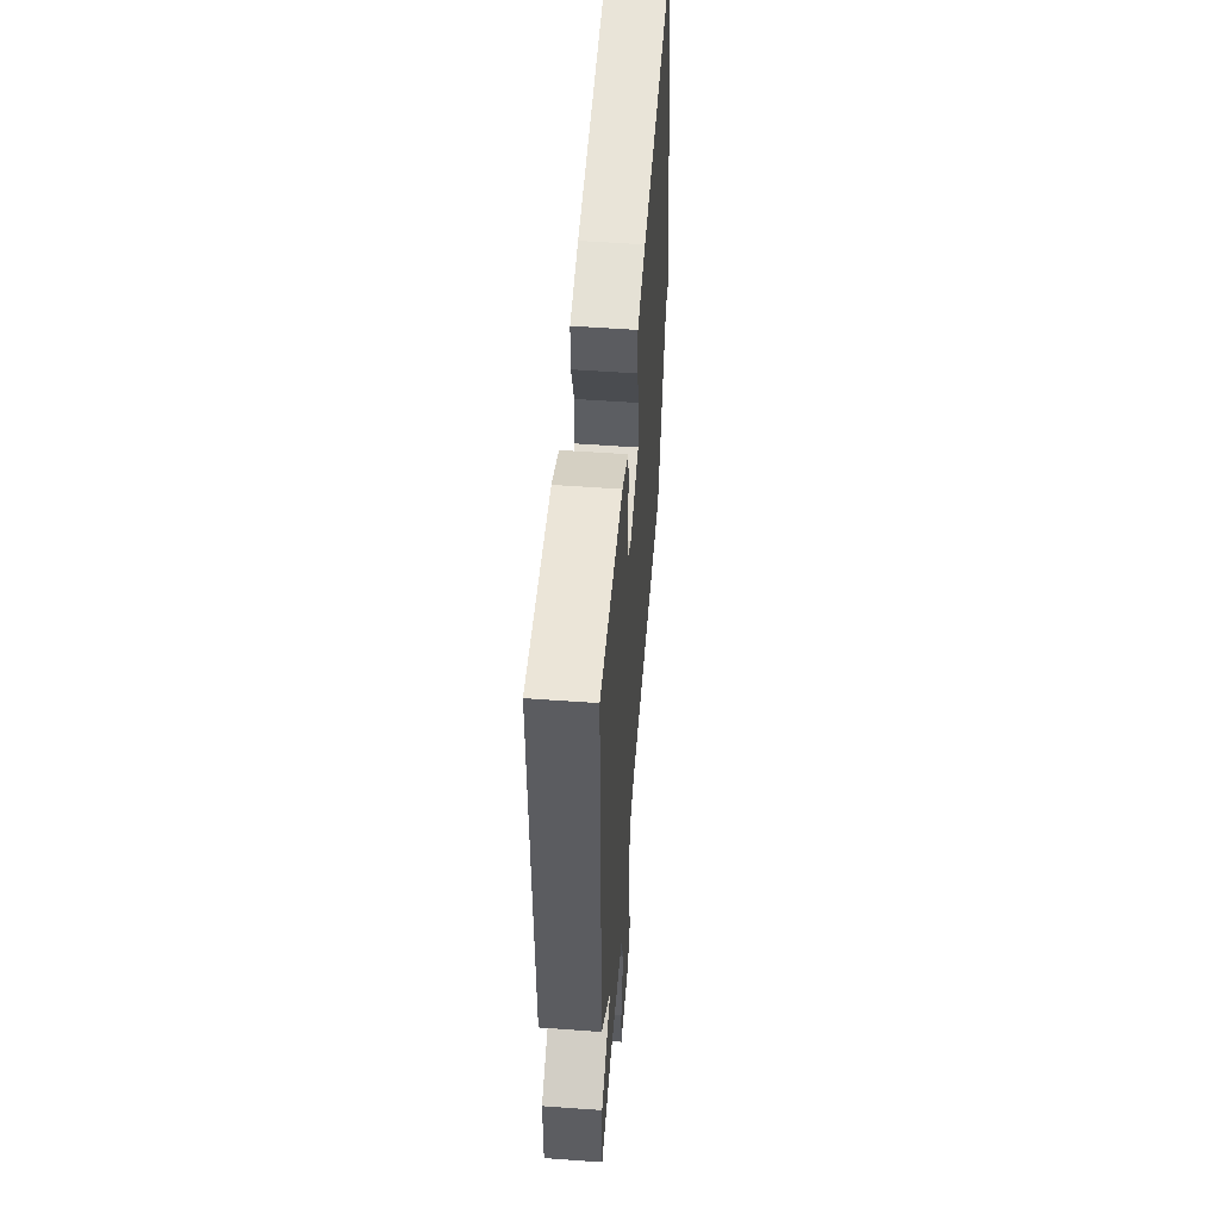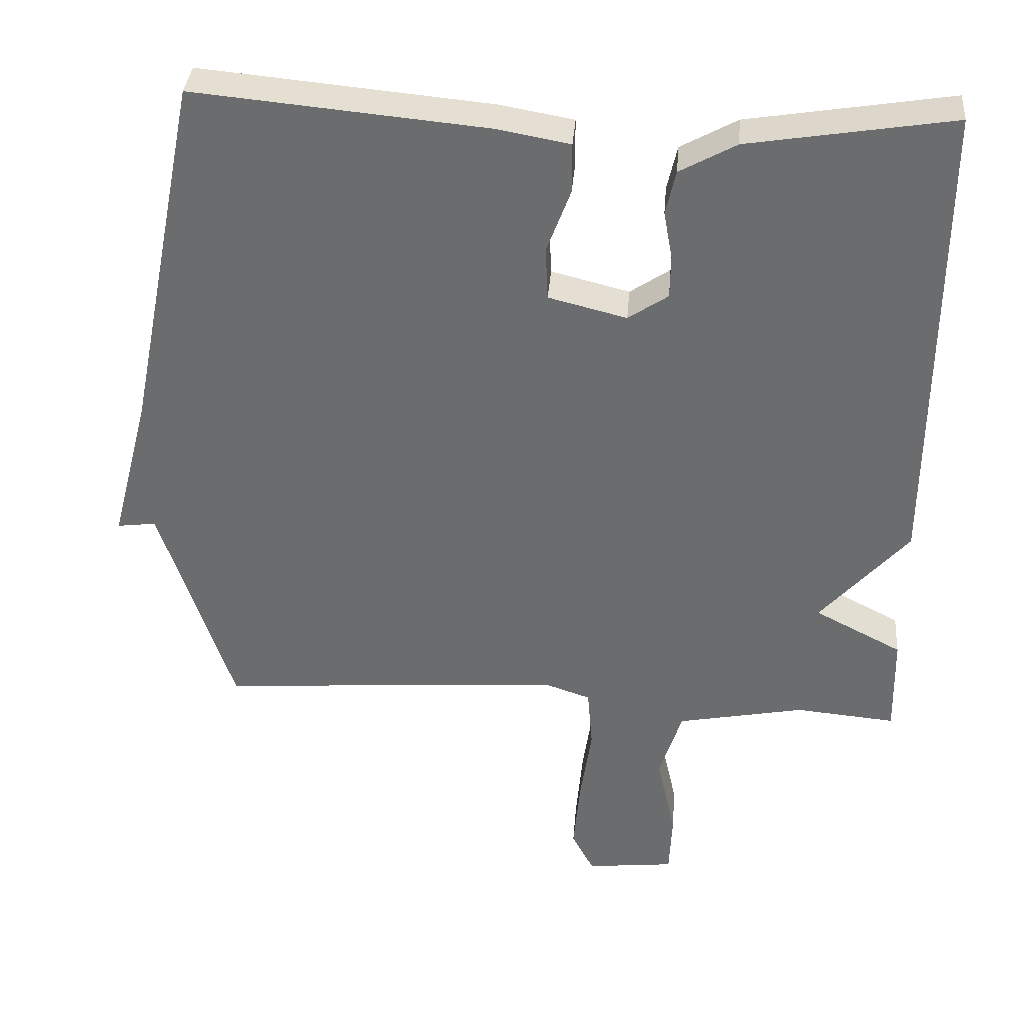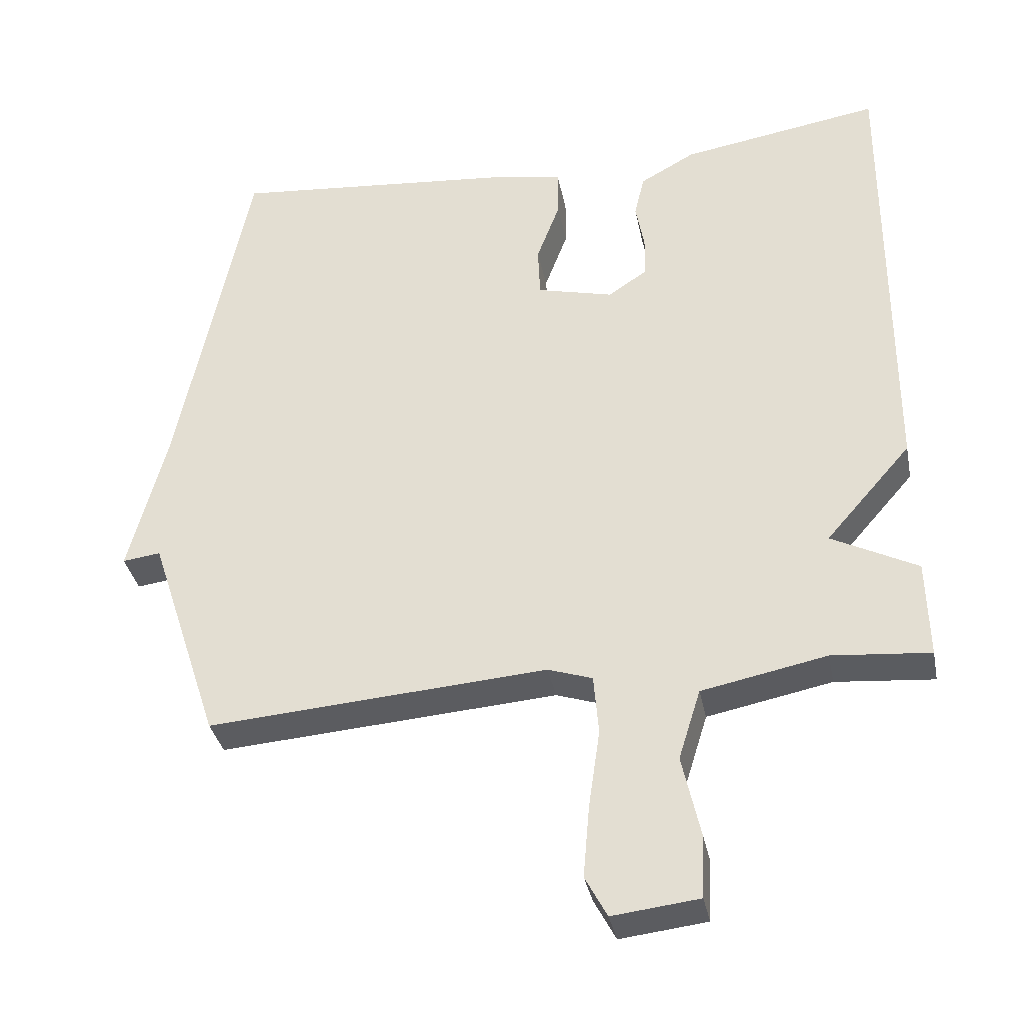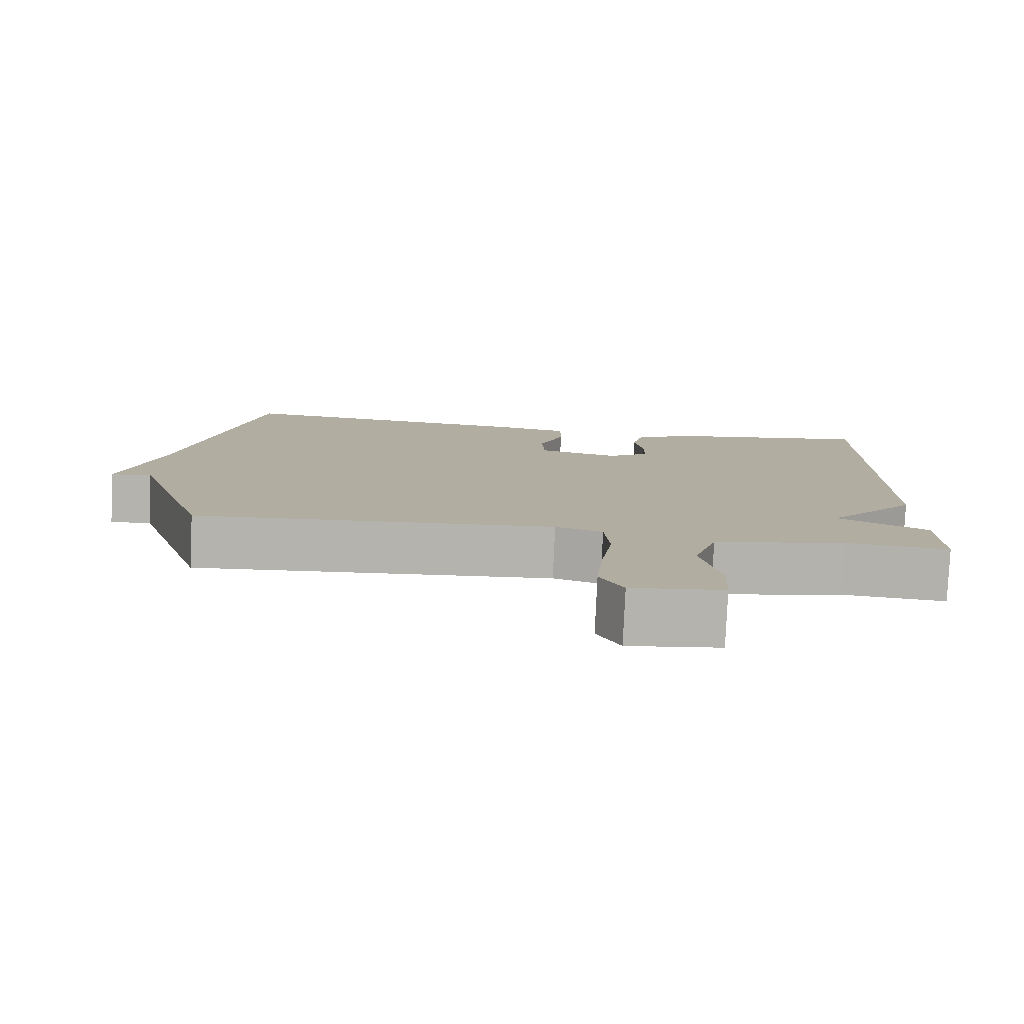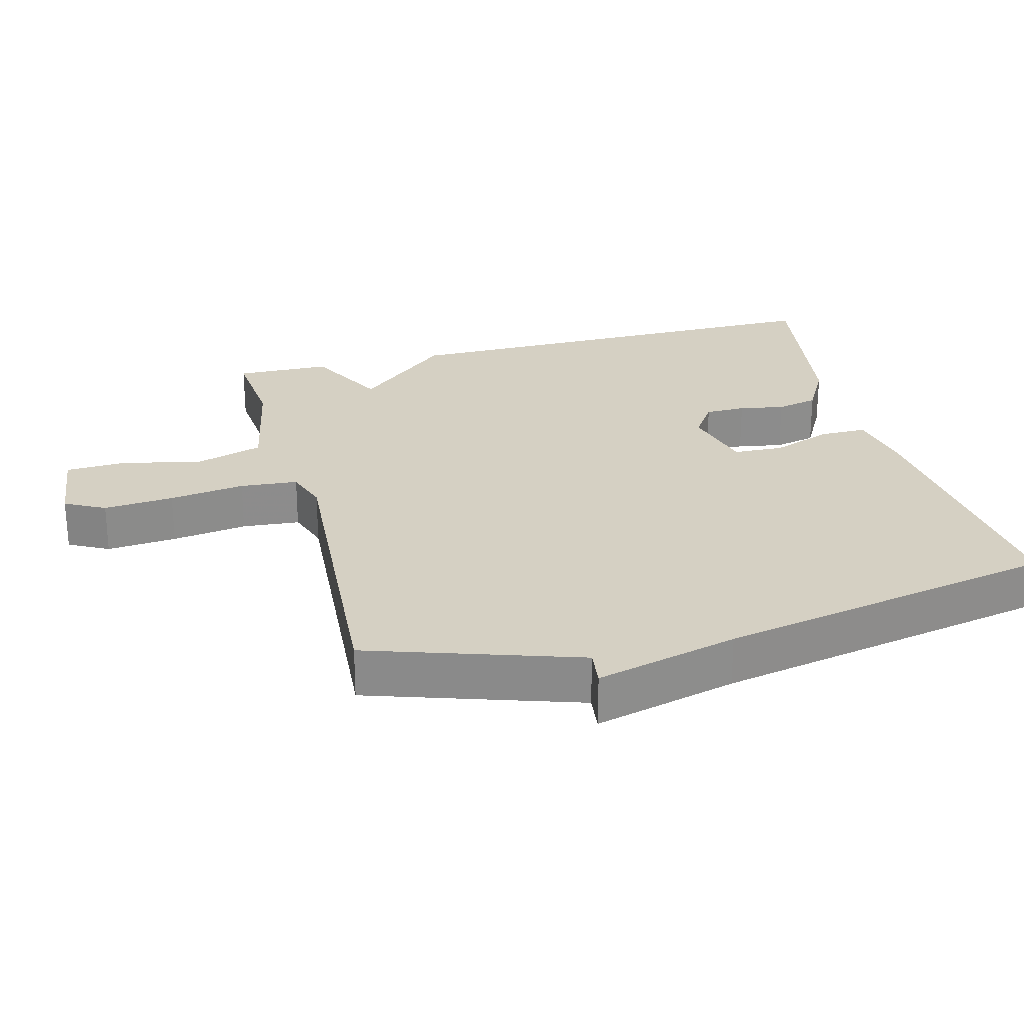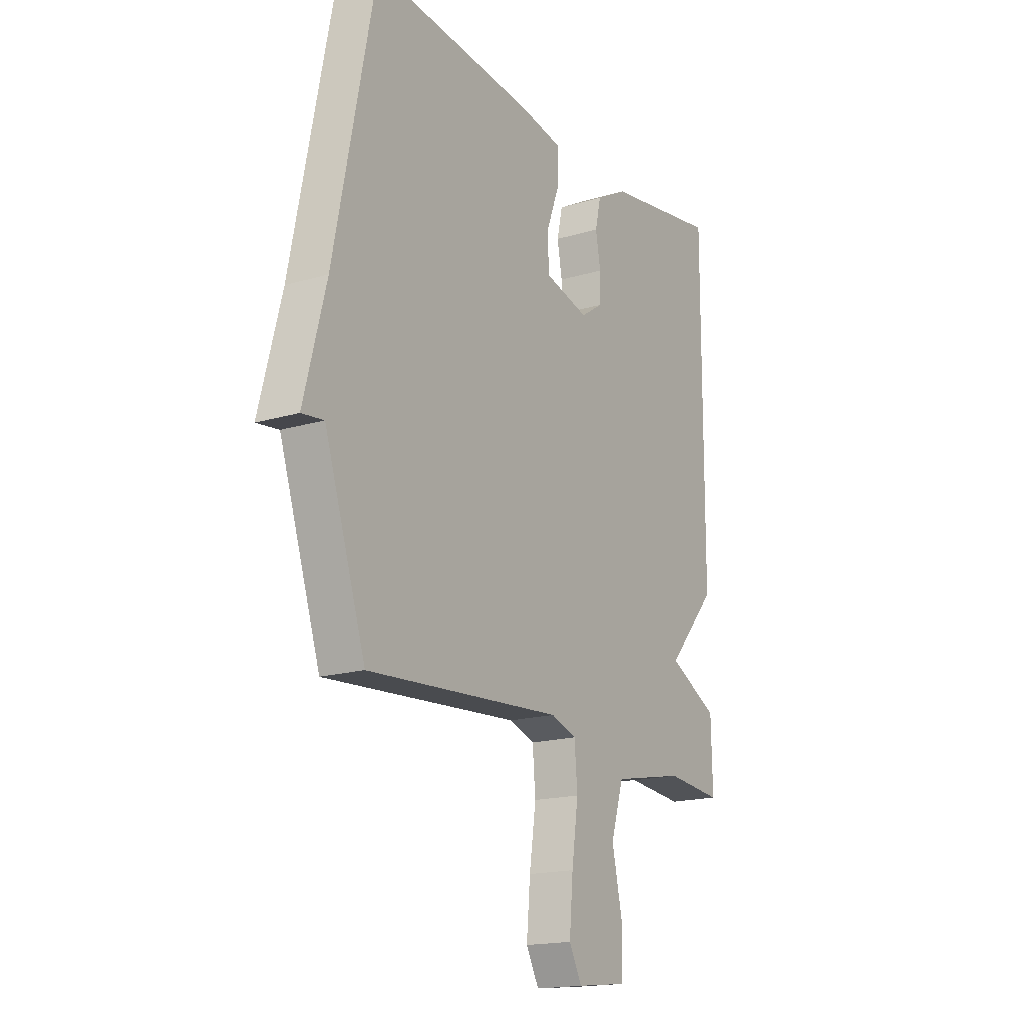
<metadata>
{"format":"obj","ext":"obj","renderer":"f3d","projection":"perspective","resolution":1024,"background":"white","views":[{"elev":54.7,"azim":94.4,"up":"+Z"},{"elev":35.9,"azim":4.7,"up":"+Z"},{"elev":-35.0,"azim":11.2,"up":"+Z"},{"elev":-79.9,"azim":-2.6,"up":"+Z"},{"elev":26.1,"azim":-104.7,"up":"+Y"},{"elev":-17.6,"azim":-59.4,"up":"+Z"}]}
</metadata>
<code>
v 0.5 0.07 0.5
v 0.497 0.07 -0.162
v 0.376 0.07 -0.3
v 0.497 0.07 -0.362
v 0.5 0.07 -0.5
v 0.362 0.07 -0.488
v 0.186 0.07 -0.523
v 0.155 0.07 -0.622
v 0.181 0.07 -0.739
v 0.177 0.07 -0.826
v 0.055 0.07 -0.84
v 0.024 0.07 -0.782
v 0.033 0.07 -0.68
v 0.049 0.07 -0.57
v 0.042 0.07 -0.486
v -0.021 0.07 -0.465
v -0.5 0.07 -0.5
v -0.6 0.07 -0.197
v -0.654 0.07 -0.204
v -0.6 0.07 0.003
v -0.5 0.07 0.5
v -0.098 0.07 0.463
v 0.004 0.07 0.445
v 0.004 0.07 0.376
v -0.029 0.07 0.288
v -0.026 0.07 0.215
v 0.082 0.07 0.188
v 0.137 0.07 0.225
v 0.138 0.07 0.284
v 0.126 0.07 0.35
v 0.14 0.07 0.411
v 0.218 0.07 0.454
v 0.5 0 0.5
v 0.497 0 -0.162
v 0.376 0 -0.3
v 0.497 0 -0.362
v 0.5 0 -0.5
v 0.362 0 -0.488
v 0.186 0 -0.523
v 0.155 0 -0.622
v 0.181 0 -0.739
v 0.177 0 -0.826
v 0.055 0 -0.84
v 0.024 0 -0.782
v 0.033 0 -0.68
v 0.049 0 -0.57
v 0.042 0 -0.486
v -0.021 0 -0.465
v -0.5 0 -0.5
v -0.6 0 -0.197
v -0.654 0 -0.204
v -0.6 0 0.003
v -0.5 0 0.5
v -0.098 0 0.463
v 0.004 0 0.445
v 0.004 0 0.376
v -0.029 0 0.288
v -0.026 0 0.215
v 0.082 0 0.188
v 0.137 0 0.225
v 0.138 0 0.284
v 0.126 0 0.35
v 0.14 0 0.411
v 0.218 0 0.454
f 1 2 3
f 32 1 3
f 31 32 3
f 30 31 3
f 29 30 3
f 28 29 3
f 27 28 3
f 26 27 3
f 23 24 25
f 22 23 25
f 21 22 25
f 20 21 25
f 20 25 26
f 19 20 26
f 18 19 26
f 18 26 3
f 17 18 3
f 16 17 3
f 12 13 14
f 11 12 14
f 10 11 14
f 9 10 14
f 8 9 14
f 7 8 14 15
f 16 3 4
f 15 16 4
f 7 15 4
f 6 7 4
f 4 5 6
f 35 34 33
f 35 33 64
f 35 64 63
f 35 63 62
f 35 62 61
f 35 61 60
f 35 60 59
f 35 59 58
f 57 56 55
f 57 55 54
f 57 54 53
f 57 53 52
f 58 57 52
f 58 52 51
f 58 51 50
f 35 58 50
f 35 50 49
f 35 49 48
f 46 45 44
f 46 44 43
f 46 43 42
f 46 42 41
f 46 41 40
f 47 46 40 39
f 36 35 48
f 36 48 47
f 36 47 39
f 36 39 38
f 38 37 36
f 1 33 34 2
f 2 34 35 3
f 3 35 36 4
f 4 36 37 5
f 5 37 38 6
f 6 38 39 7
f 7 39 40 8
f 8 40 41 9
f 9 41 42 10
f 10 42 43 11
f 11 43 44 12
f 12 44 45 13
f 13 45 46 14
f 14 46 47 15
f 15 47 48 16
f 16 48 49 17
f 17 49 50 18
f 18 50 51 19
f 19 51 52 20
f 20 52 53 21
f 21 53 54 22
f 22 54 55 23
f 23 55 56 24
f 24 56 57 25
f 25 57 58 26
f 26 58 59 27
f 27 59 60 28
f 28 60 61 29
f 29 61 62 30
f 30 62 63 31
f 31 63 64 32
f 32 64 33 1

</code>
